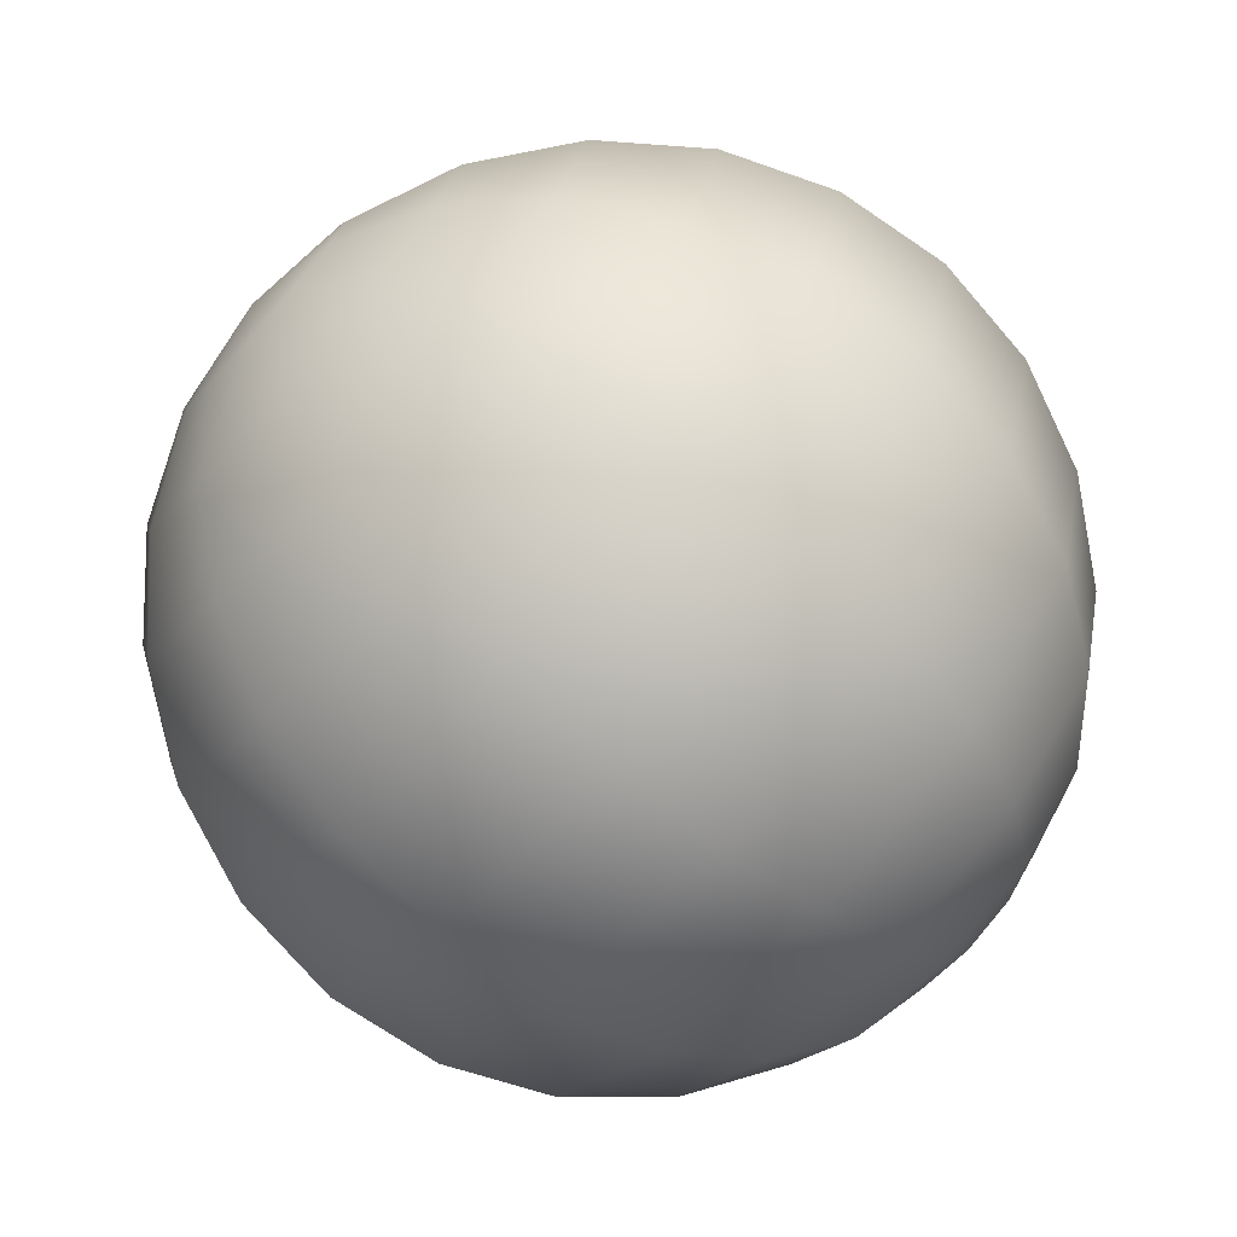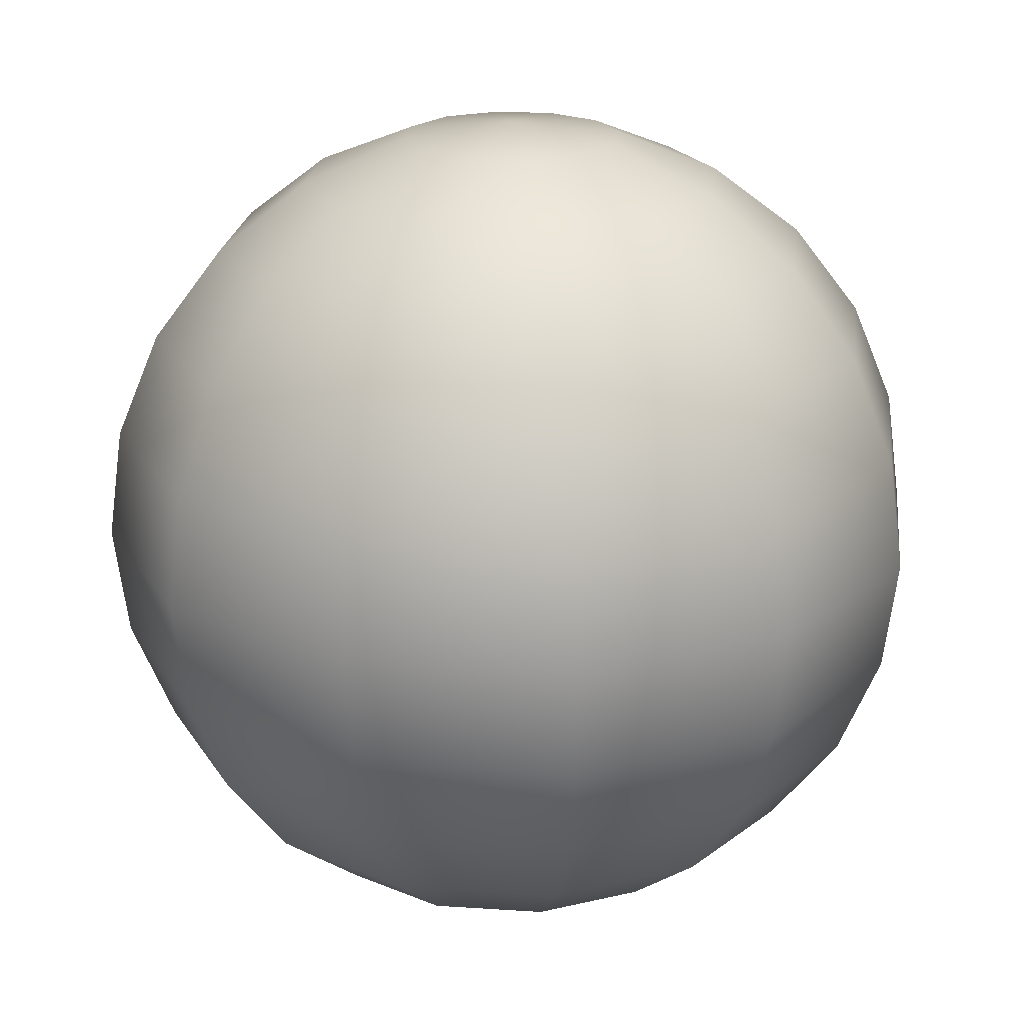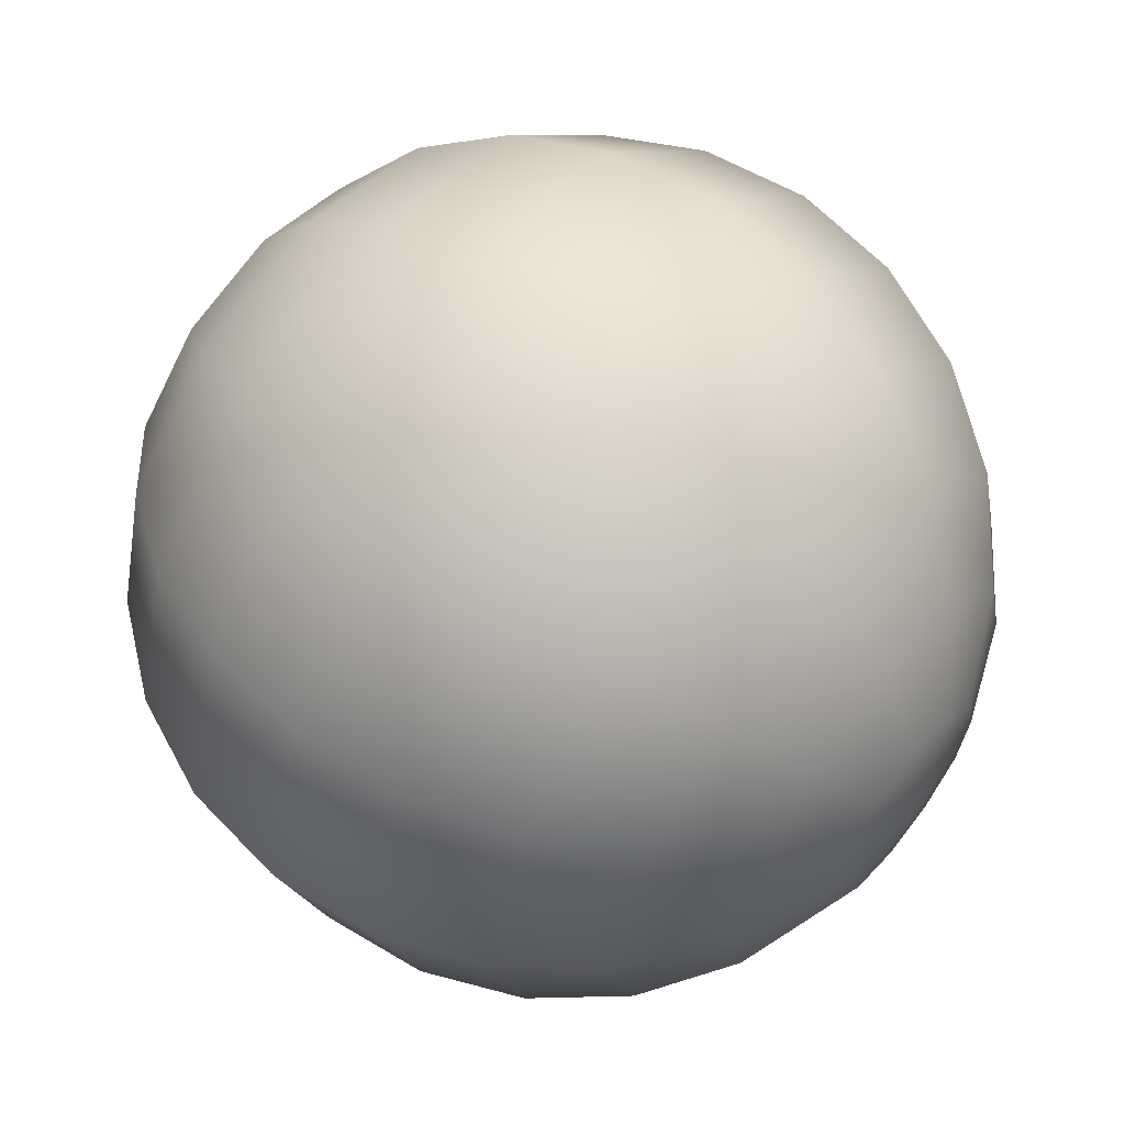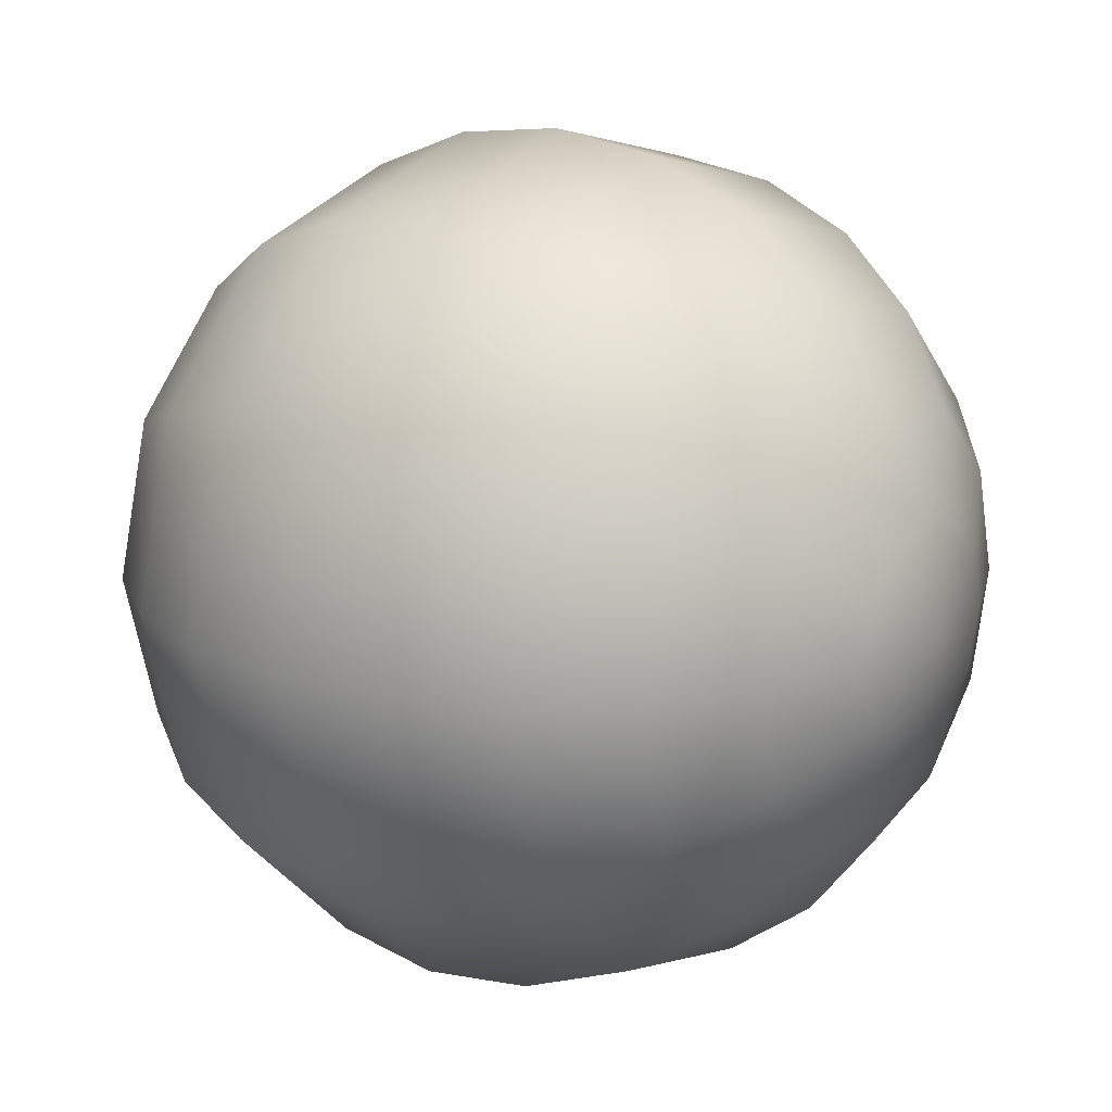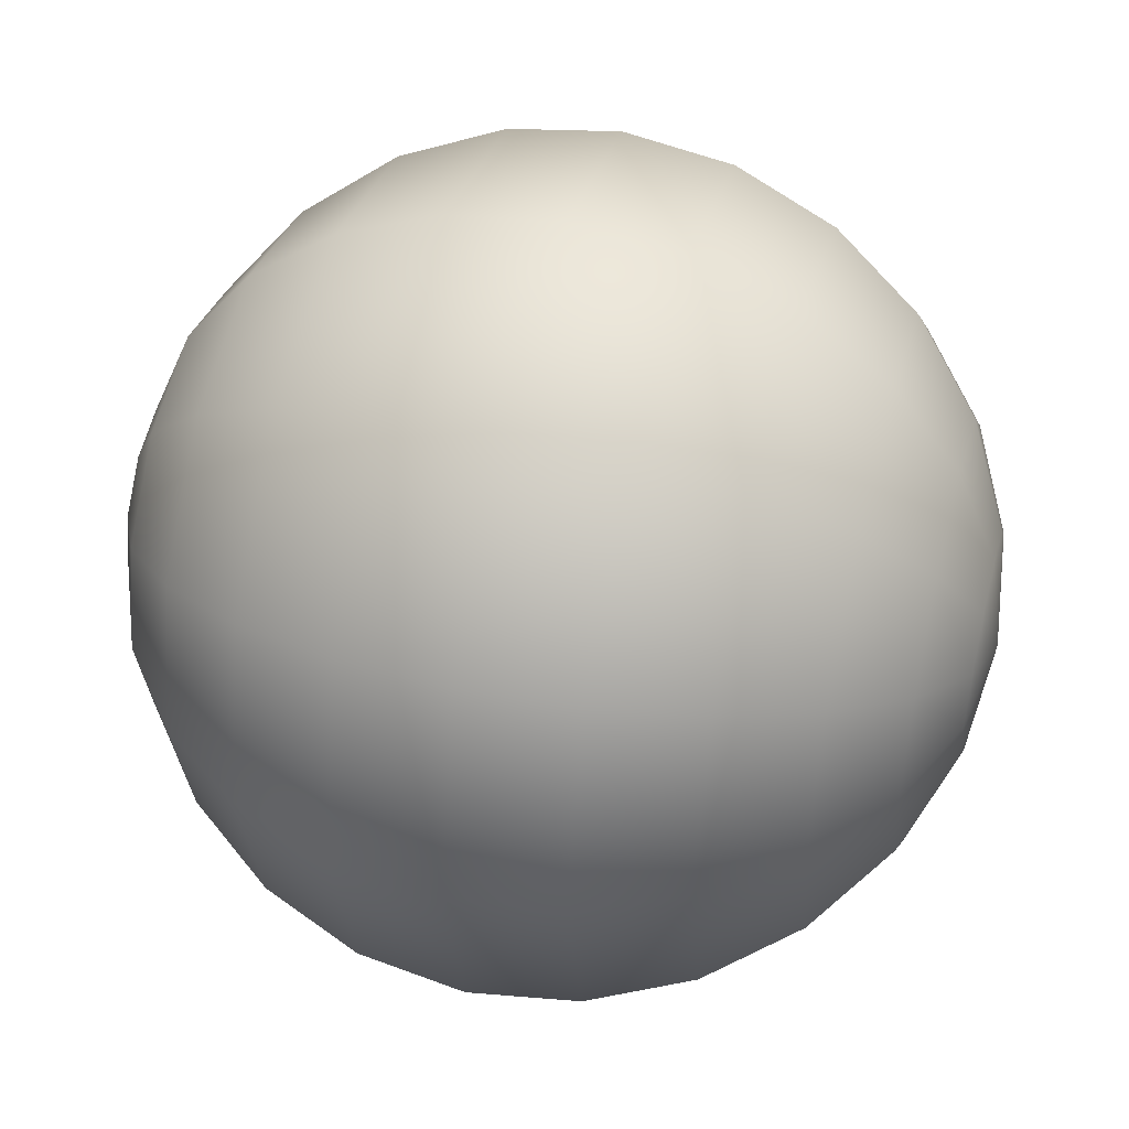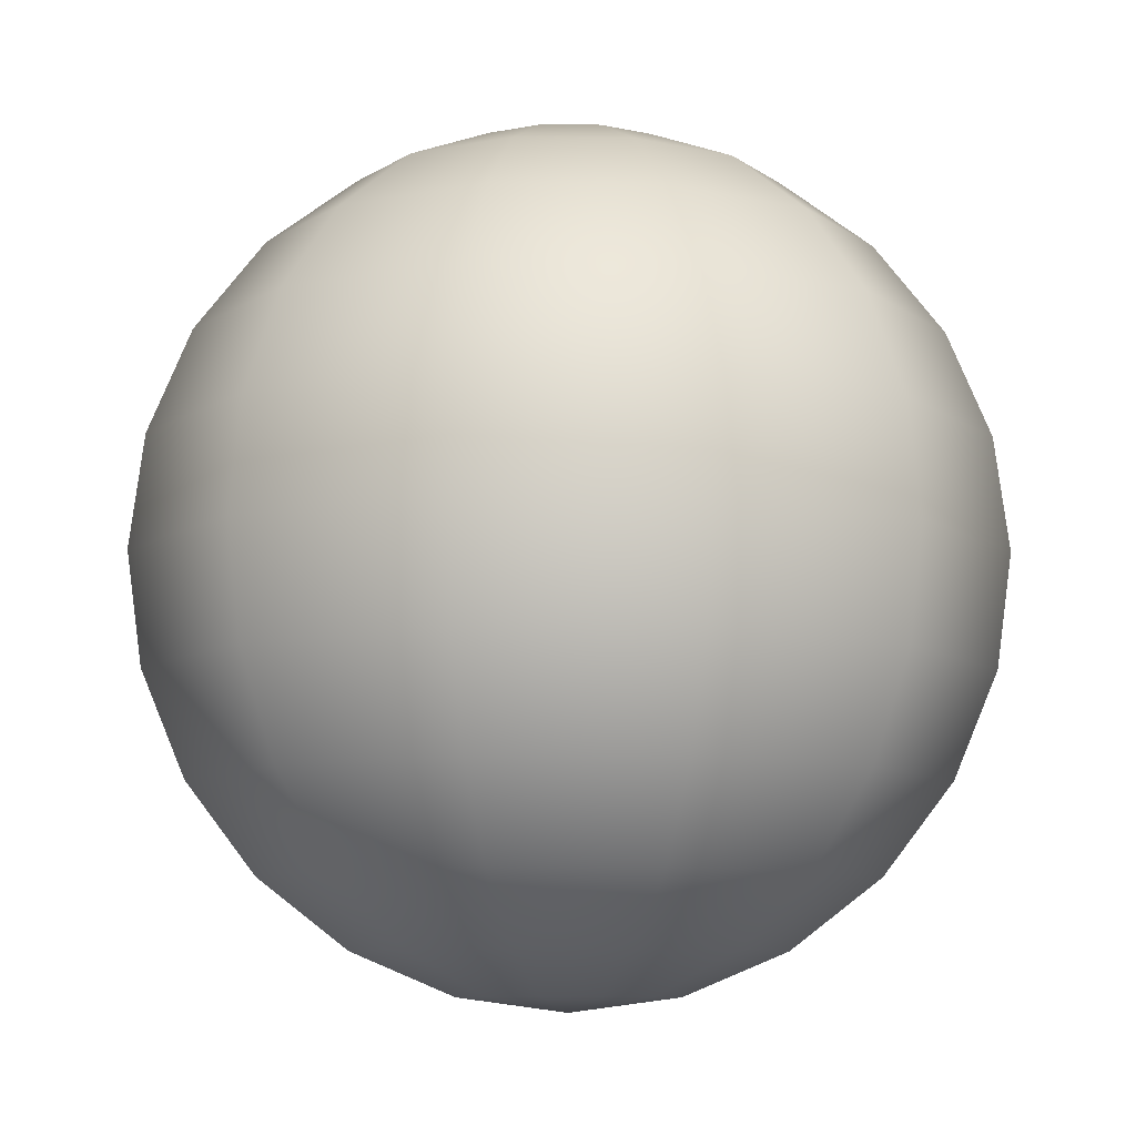
<metadata>
{"format":"obj","ext":"obj","renderer":"f3d","projection":"perspective","resolution":1024,"background":"white","views":[{"elev":-74.7,"azim":48.4,"up":"+Z"},{"elev":21.0,"azim":141.8,"up":"+Y"},{"elev":60.7,"azim":-50.8,"up":"+Z"},{"elev":18.1,"azim":125.4,"up":"+Z"},{"elev":45.4,"azim":104.7,"up":"+Z"},{"elev":-8.5,"azim":-46.3,"up":"+Y"}]}
</metadata>
<code>
o model_1373
v -0.1018 0.007114 -0.1418
v -0.1216 0.007114 -0.1615
v -0.0964 0.02797 -0.2051
v -0.05819 0.02797 -0.1669
v -0.1486 0.007114 -0.1688
v -0.1486 0.02797 -0.2191
v -0.1756 0.007114 -0.1615
v -0.2008 0.02797 -0.2051
v -0.1954 0.007114 -0.1418
v -0.239 0.02797 -0.1669
v -0.2026 0.007114 -0.1147
v -0.253 0.02797 -0.1147
v -0.1954 0.007114 -0.08771
v -0.239 0.02797 -0.06254
v -0.1756 0.007114 -0.06793
v -0.2008 0.02797 -0.02432
v -0.1486 0.007114 -0.06069
v -0.1486 0.02797 -0.01034
v -0.1216 0.007114 -0.06793
v -0.0964 0.02797 -0.02432
v -0.1018 0.007114 -0.08771
v -0.05819 0.02797 -0.06254
v -0.09456 0.007114 -0.1147
v -0.0442 0.02797 -0.1147
v -0.1018 0.007114 -0.1418
v -0.05819 0.02797 -0.1669
v -0.07478 0.06115 -0.2426
v -0.02074 0.06115 -0.1886
v -0.1486 0.06115 -0.2624
v -0.2224 0.06115 -0.2426
v -0.2765 0.06115 -0.1886
v -0.2962 0.06115 -0.1147
v -0.2765 0.06115 -0.04091
v -0.2224 0.06115 0.01312
v -0.1486 0.06115 0.0329
v -0.07478 0.06115 0.01312
v -0.02074 0.06115 -0.04091
v -0.0009576 0.06115 -0.1147
v -0.02074 0.06115 -0.1886
v -0.05819 0.1044 -0.2713
v 0.007998 0.1044 -0.2051
v -0.1486 0.1044 -0.2956
v -0.239 0.1044 -0.2713
v -0.3052 0.1044 -0.2051
v -0.3294 0.1044 -0.1147
v -0.3052 0.1044 -0.02432
v -0.239 0.1044 0.04186
v -0.1486 0.1044 0.06609
v -0.05819 0.1044 0.04186
v 0.007998 0.1044 -0.02432
v 0.03222 0.1044 -0.1147
v 0.007998 0.1044 -0.2051
v -0.04776 0.1548 -0.2894
v 0.02606 0.1548 -0.2156
v -0.1486 0.1548 -0.3164
v -0.2494 0.1548 -0.2894
v -0.3233 0.1548 -0.2156
v -0.3503 0.1548 -0.1147
v -0.3233 0.1548 -0.0139
v -0.2494 0.1548 0.05992
v -0.1486 0.1548 0.08694
v -0.04776 0.1548 0.05992
v 0.02606 0.1548 -0.0139
v 0.05308 0.1548 -0.1147
v 0.02606 0.1548 -0.2156
v -0.0442 0.2088 -0.2956
v 0.03222 0.2088 -0.2191
v -0.1486 0.2088 -0.3235
v -0.253 0.2088 -0.2956
v -0.3294 0.2088 -0.2191
v -0.3574 0.2088 -0.1147
v -0.3294 0.2088 -0.01034
v -0.253 0.2088 0.06609
v -0.1486 0.2088 0.09406
v -0.0442 0.2088 0.06609
v 0.03222 0.2088 -0.01034
v 0.0602 0.2088 -0.1147
v 0.03222 0.2088 -0.2191
v -0.04776 0.2628 -0.2894
v 0.02606 0.2628 -0.2156
v -0.1486 0.2628 -0.3164
v -0.2494 0.2628 -0.2894
v -0.3233 0.2628 -0.2156
v -0.3503 0.2628 -0.1147
v -0.3233 0.2628 -0.0139
v -0.2494 0.2628 0.05992
v -0.1486 0.2628 0.08694
v -0.04776 0.2628 0.05992
v 0.02606 0.2628 -0.0139
v 0.05308 0.2628 -0.1147
v 0.02606 0.2628 -0.2156
v -0.05819 0.3132 -0.2713
v 0.007998 0.3132 -0.2051
v -0.1486 0.3132 -0.2956
v -0.239 0.3132 -0.2713
v -0.3052 0.3132 -0.2051
v -0.3294 0.3132 -0.1147
v -0.3052 0.3132 -0.02432
v -0.239 0.3132 0.04186
v -0.1486 0.3132 0.06609
v -0.05819 0.3132 0.04186
v 0.007998 0.3132 -0.02432
v 0.03222 0.3132 -0.1147
v 0.007998 0.3132 -0.2051
v -0.07478 0.3564 -0.2426
v -0.02074 0.3564 -0.1886
v -0.1486 0.3564 -0.2624
v -0.2224 0.3564 -0.2426
v -0.2765 0.3564 -0.1886
v -0.2962 0.3564 -0.1147
v -0.2765 0.3564 -0.04091
v -0.2224 0.3564 0.01312
v -0.1486 0.3564 0.0329
v -0.07478 0.3564 0.01312
v -0.02074 0.3564 -0.04091
v -0.0009576 0.3564 -0.1147
v -0.02074 0.3564 -0.1886
v -0.0964 0.3896 -0.2051
v -0.05819 0.3896 -0.1669
v -0.1486 0.3896 -0.2191
v -0.2008 0.3896 -0.2051
v -0.239 0.3896 -0.1669
v -0.253 0.3896 -0.1147
v -0.239 0.3896 -0.06254
v -0.2008 0.3896 -0.02432
v -0.1486 0.3896 -0.01034
v -0.0964 0.3896 -0.02432
v -0.05819 0.3896 -0.06254
v -0.0442 0.3896 -0.1147
v -0.05819 0.3896 -0.1669
v -0.1216 0.4105 -0.1615
v -0.1018 0.4105 -0.1418
v -0.1486 0.4105 -0.1688
v -0.1756 0.4105 -0.1615
v -0.1954 0.4105 -0.1418
v -0.2026 0.4105 -0.1147
v -0.1954 0.4105 -0.08771
v -0.1756 0.4105 -0.06793
v -0.1486 0.4105 -0.06069
v -0.1216 0.4105 -0.06793
v -0.1018 0.4105 -0.08771
v -0.09456 0.4105 -0.1147
v -0.1018 0.4105 -0.1418
v -0.1486 0 -0.1147
v -0.1486 0 -0.1147
v -0.1486 0 -0.1147
v -0.1486 0 -0.1147
v -0.1486 0 -0.1147
v -0.1486 0 -0.1147
v -0.1486 0 -0.1147
v -0.1486 0 -0.1147
v -0.1486 0 -0.1147
v -0.1486 0 -0.1147
v -0.1486 0 -0.1147
v -0.1486 0 -0.1147
v -0.1486 0.4176 -0.1147
v -0.1486 0.4176 -0.1147
v -0.1486 0.4176 -0.1147
v -0.1486 0.4176 -0.1147
v -0.1486 0.4176 -0.1147
v -0.1486 0.4176 -0.1147
v -0.1486 0.4176 -0.1147
v -0.1486 0.4176 -0.1147
v -0.1486 0.4176 -0.1147
v -0.1486 0.4176 -0.1147
v -0.1486 0.4176 -0.1147
v -0.1486 0.4176 -0.1147
g surface_000
f 142 143 167
f 129 143 142
f 129 130 143
f 116 130 129
f 116 117 130
f 103 117 116
f 103 104 117
f 128 129 142
f 115 129 128
f 115 116 129
f 102 116 115
f 102 103 116
f 89 103 102
f 89 90 103
f 90 104 103
f 90 91 104
f 128 142 141
f 127 128 141
f 114 128 127
f 114 115 128
f 101 115 114
f 101 102 115
f 88 102 101
f 88 89 102
f 141 142 166
f 140 141 165
f 127 141 140
f 126 127 140
f 113 127 126
f 113 114 127
f 100 114 113
f 100 101 114
f 87 101 100
f 87 88 101
f 74 88 87
f 74 75 88
f 75 89 88
f 126 140 139
f 125 126 139
f 112 126 125
f 112 113 126
f 99 113 112
f 99 100 113
f 86 100 99
f 86 87 100
f 73 87 86
f 73 74 87
f 139 140 164
f 138 139 163
f 125 139 138
f 124 125 138
f 111 125 124
f 111 112 125
f 98 112 111
f 98 99 112
f 85 99 98
f 85 86 99
f 72 86 85
f 72 73 86
f 124 138 137
f 123 124 137
f 110 124 123
f 110 111 124
f 97 111 110
f 97 98 111
f 84 98 97
f 84 85 98
f 71 85 84
f 71 72 85
f 137 138 162
f 136 137 161
f 123 137 136
f 122 123 136
f 109 123 122
f 109 110 123
f 96 110 109
f 96 97 110
f 83 97 96
f 83 84 97
f 70 84 83
f 70 71 84
f 122 136 135
f 121 122 135
f 108 122 121
f 108 109 122
f 95 109 108
f 95 96 109
f 82 96 95
f 82 83 96
f 69 83 82
f 69 70 83
f 135 136 160
f 134 135 159
f 121 135 134
f 120 121 134
f 107 121 120
f 107 108 121
f 94 108 107
f 94 95 108
f 81 95 94
f 81 82 95
f 68 82 81
f 68 69 82
f 120 134 133
f 118 120 133
f 105 120 118
f 105 107 120
f 92 107 105
f 92 94 107
f 79 94 92
f 79 81 94
f 66 81 79
f 66 68 81
f 133 134 158
f 131 133 157
f 118 133 131
f 119 118 131
f 106 118 119
f 106 105 118
f 93 105 106
f 93 92 105
f 80 92 93
f 80 79 92
f 67 79 80
f 67 66 79
f 119 131 132
f 132 131 156
f 54 66 67
f 54 53 66
f 53 68 66
f 53 55 68
f 55 69 68
f 55 56 69
f 56 70 69
f 41 53 54
f 41 40 53
f 40 55 53
f 40 42 55
f 42 56 55
f 42 43 56
f 43 57 56
f 56 57 70
f 57 71 70
f 57 58 71
f 58 72 71
f 28 40 41
f 28 27 40
f 27 42 40
f 27 29 42
f 29 43 42
f 29 30 43
f 30 44 43
f 43 44 57
f 44 58 57
f 44 45 58
f 45 59 58
f 58 59 72
f 59 73 72
f 4 27 28
f 4 3 27
f 3 29 27
f 3 6 29
f 6 30 29
f 6 8 30
f 8 31 30
f 30 31 44
f 31 45 44
f 31 32 45
f 32 46 45
f 45 46 59
f 1 3 4
f 1 2 3
f 2 6 3
f 2 5 6
f 5 8 6
f 5 7 8
f 7 10 8
f 8 10 31
f 10 32 31
f 10 12 32
f 12 33 32
f 32 33 46
f 2 1 144
f 7 5 146
f 5 2 145
f 25 23 155
f 23 25 26
f 23 26 24
f 21 23 24
f 23 21 154
f 24 26 39
f 24 39 38
f 22 24 38
f 21 24 22
f 19 21 22
f 21 19 153
f 38 39 52
f 38 52 51
f 37 38 51
f 22 38 37
f 20 22 37
f 19 22 20
f 17 19 20
f 19 17 152
f 51 52 65
f 51 65 64
f 50 51 64
f 37 51 50
f 36 37 50
f 20 37 36
f 18 20 36
f 17 20 18
f 15 17 18
f 17 15 151
f 64 65 78
f 64 78 77
f 63 64 77
f 50 64 63
f 49 50 63
f 36 50 49
f 35 36 49
f 18 36 35
f 16 18 35
f 15 18 16
f 13 15 16
f 15 13 150
f 77 78 91
f 77 91 90
f 76 77 90
f 63 77 76
f 62 63 76
f 49 63 62
f 48 49 62
f 35 49 48
f 34 35 48
f 16 35 34
f 14 16 34
f 13 16 14
f 11 13 14
f 13 11 149
f 76 90 89
f 75 76 89
f 62 76 75
f 61 62 75
f 48 62 61
f 47 48 61
f 34 48 47
f 33 34 47
f 14 34 33
f 12 14 33
f 11 14 12
f 9 11 12
f 11 9 148
f 61 75 74
f 60 61 74
f 47 61 60
f 46 47 60
f 33 47 46
f 60 74 73
f 59 60 73
f 46 60 59
f 9 12 10
f 7 9 10
f 9 7 147

</code>
